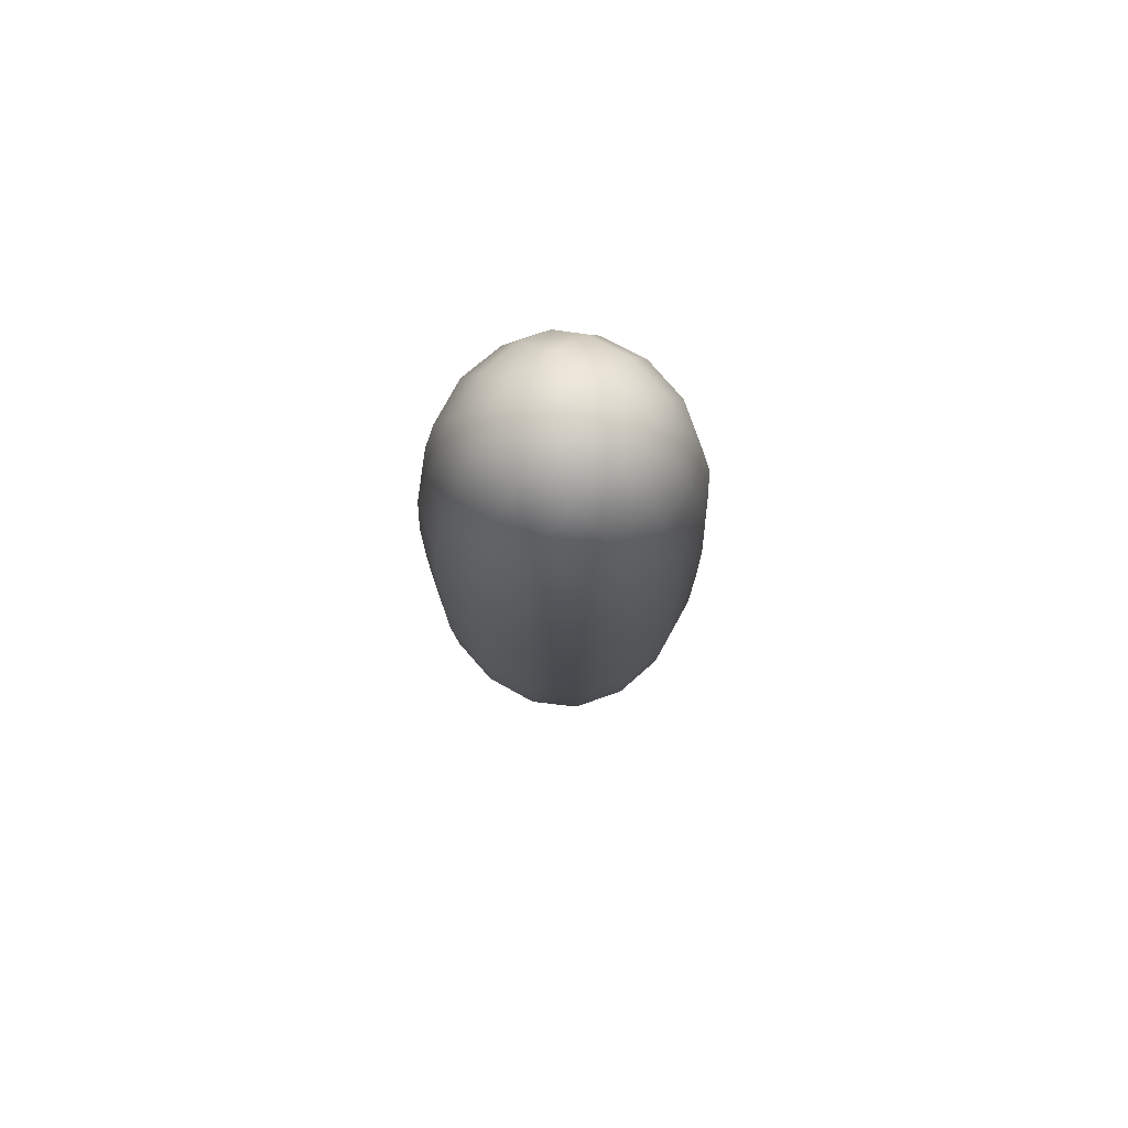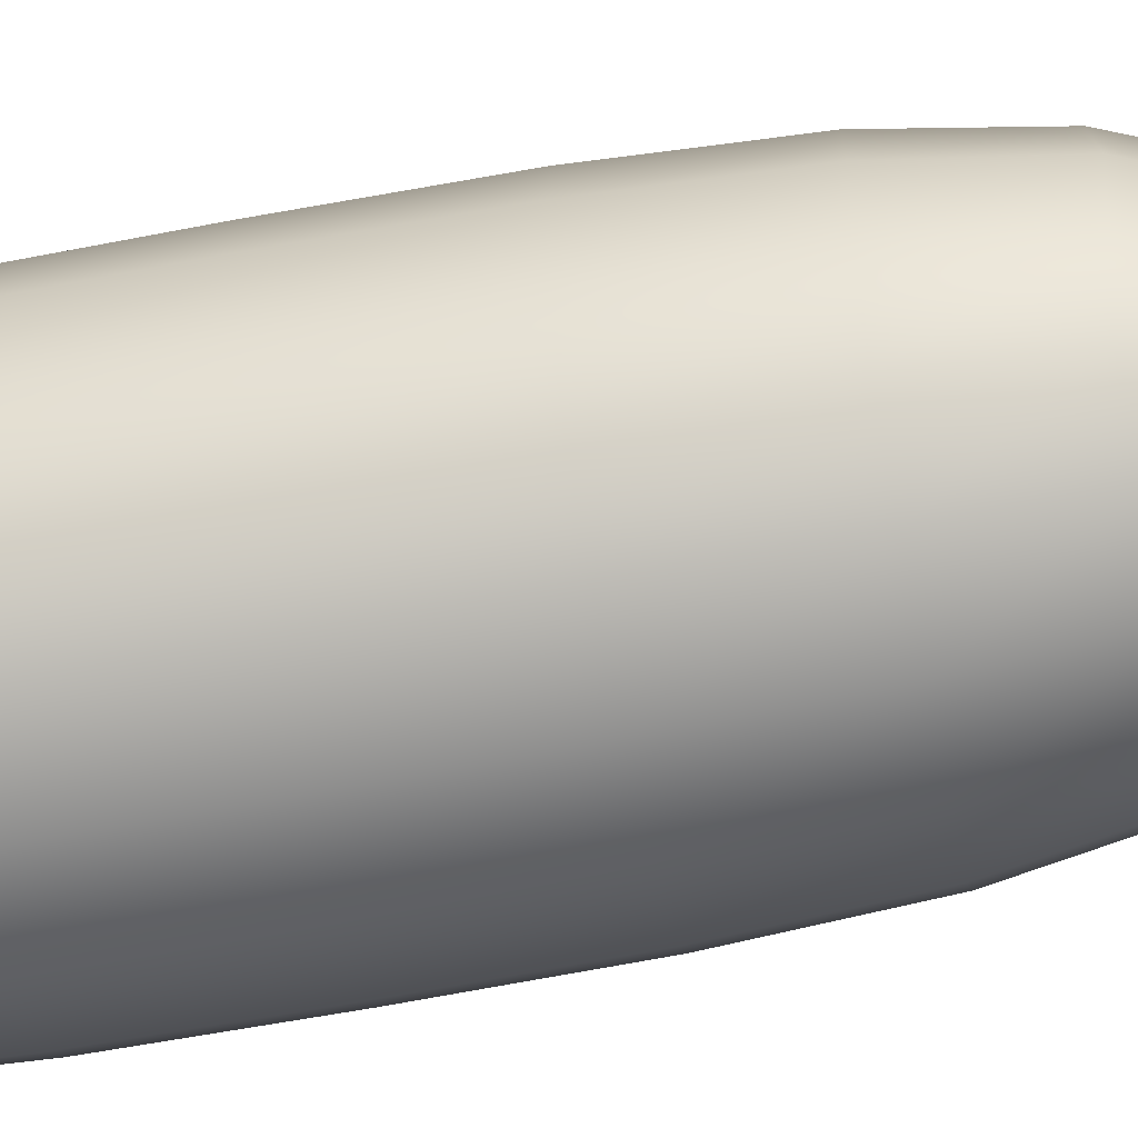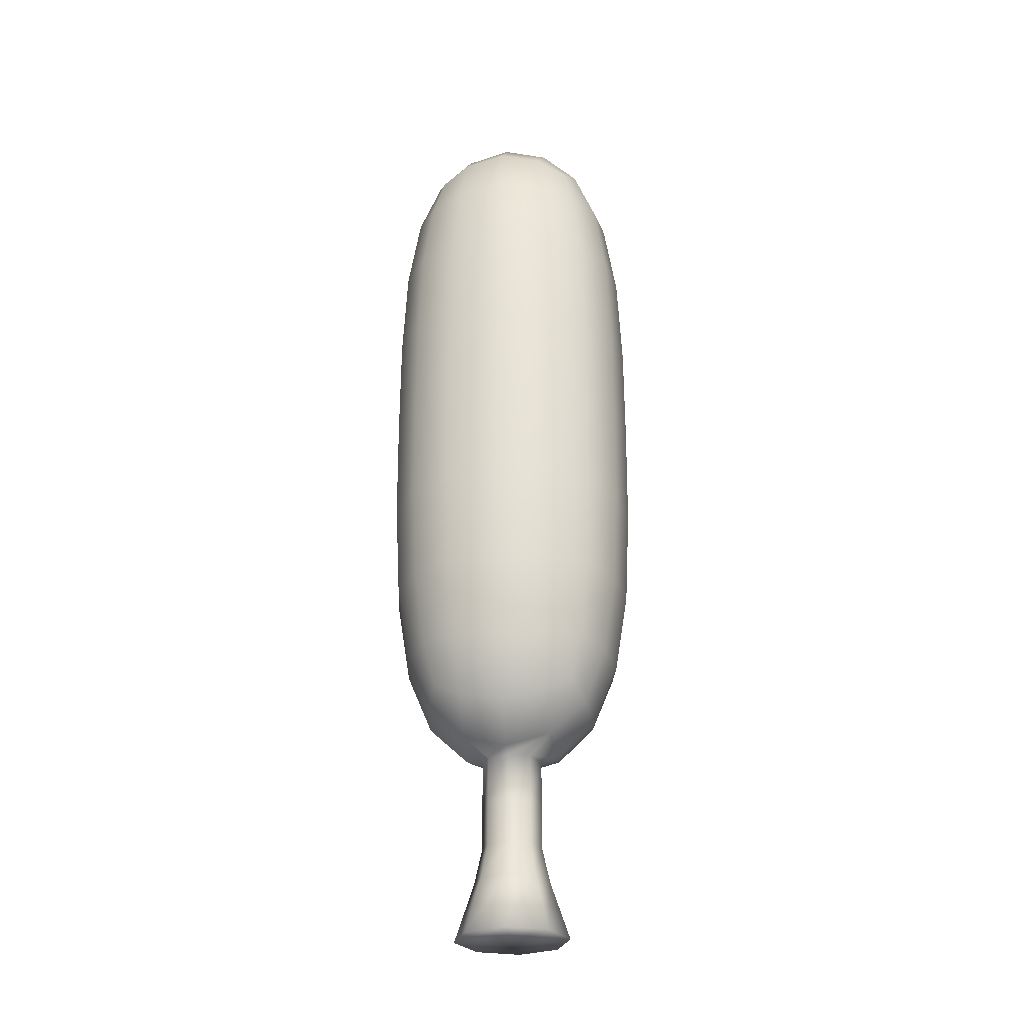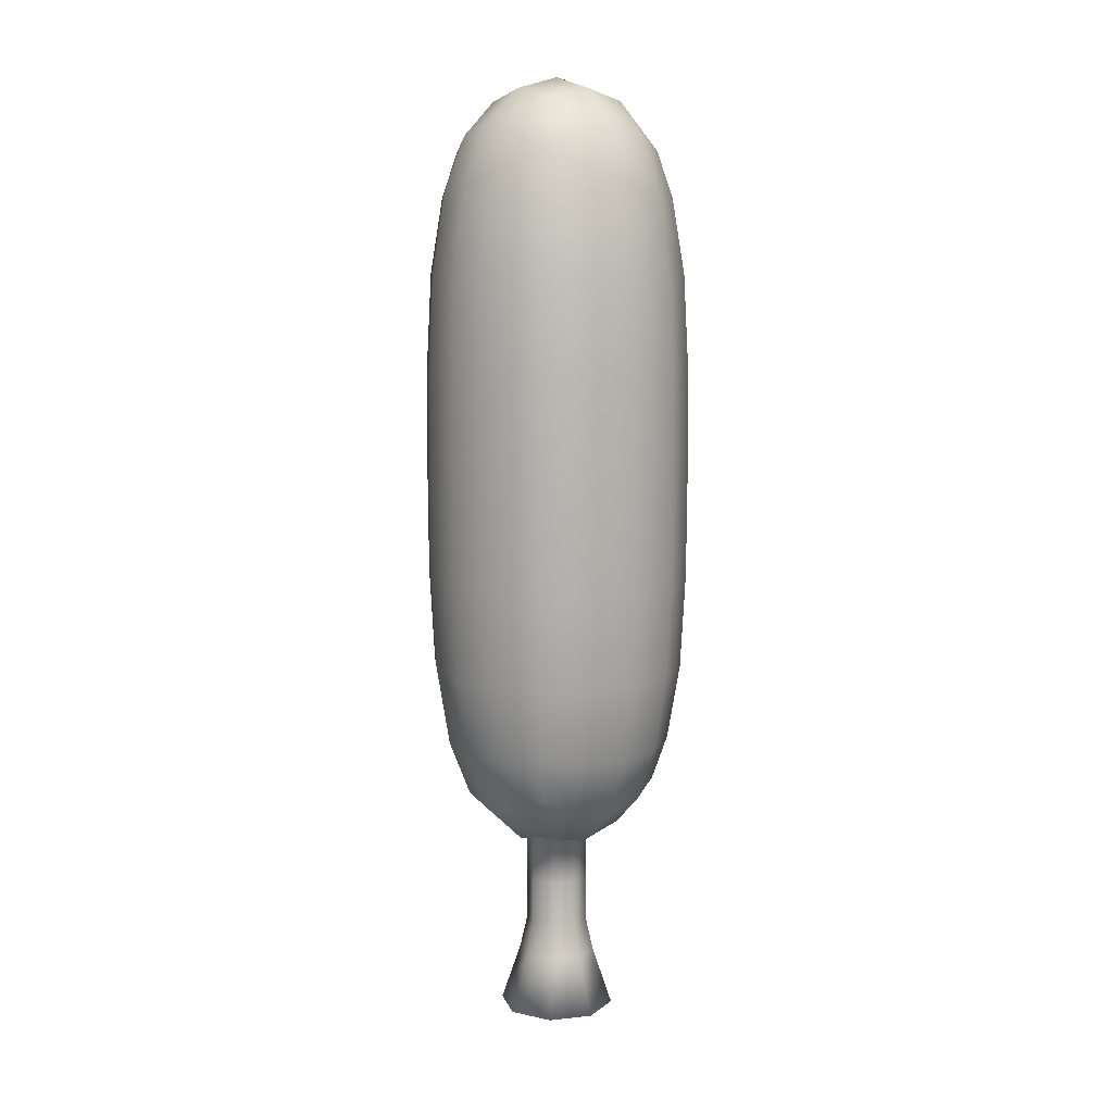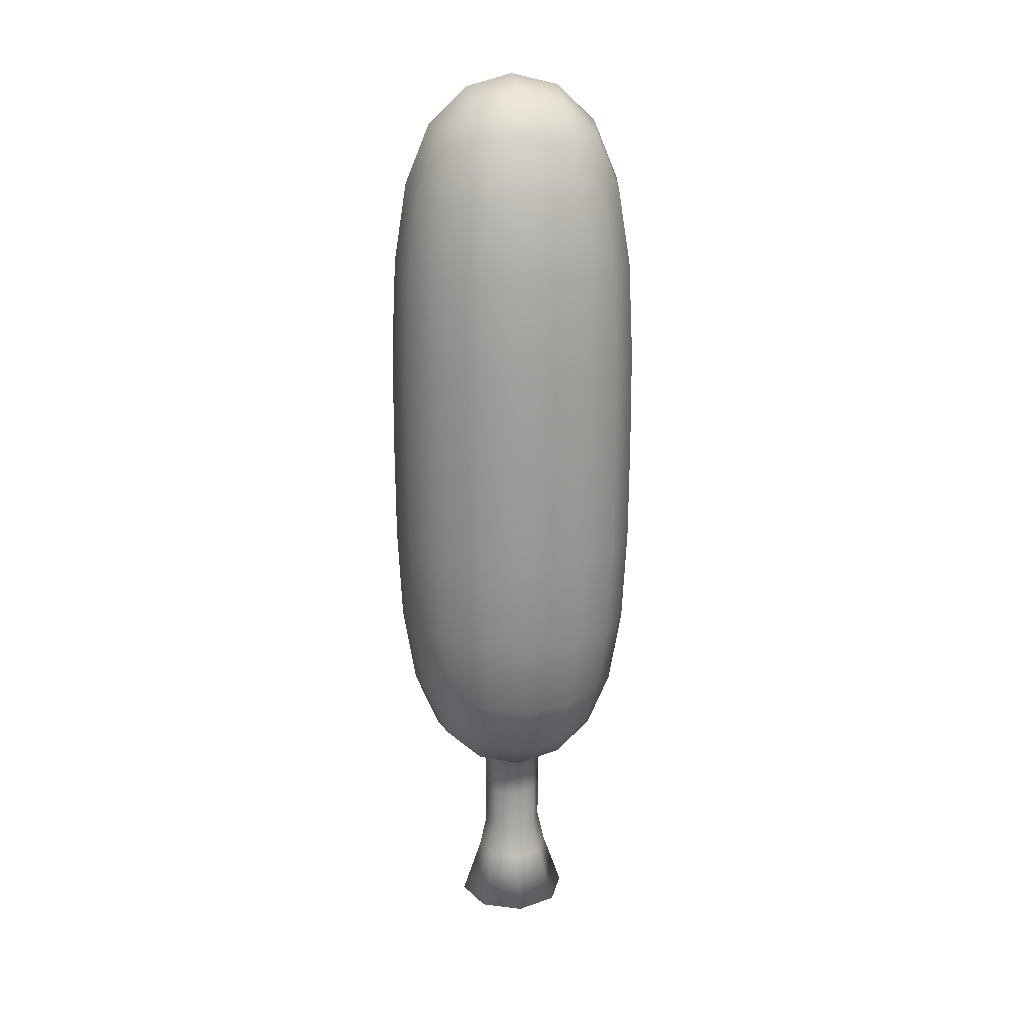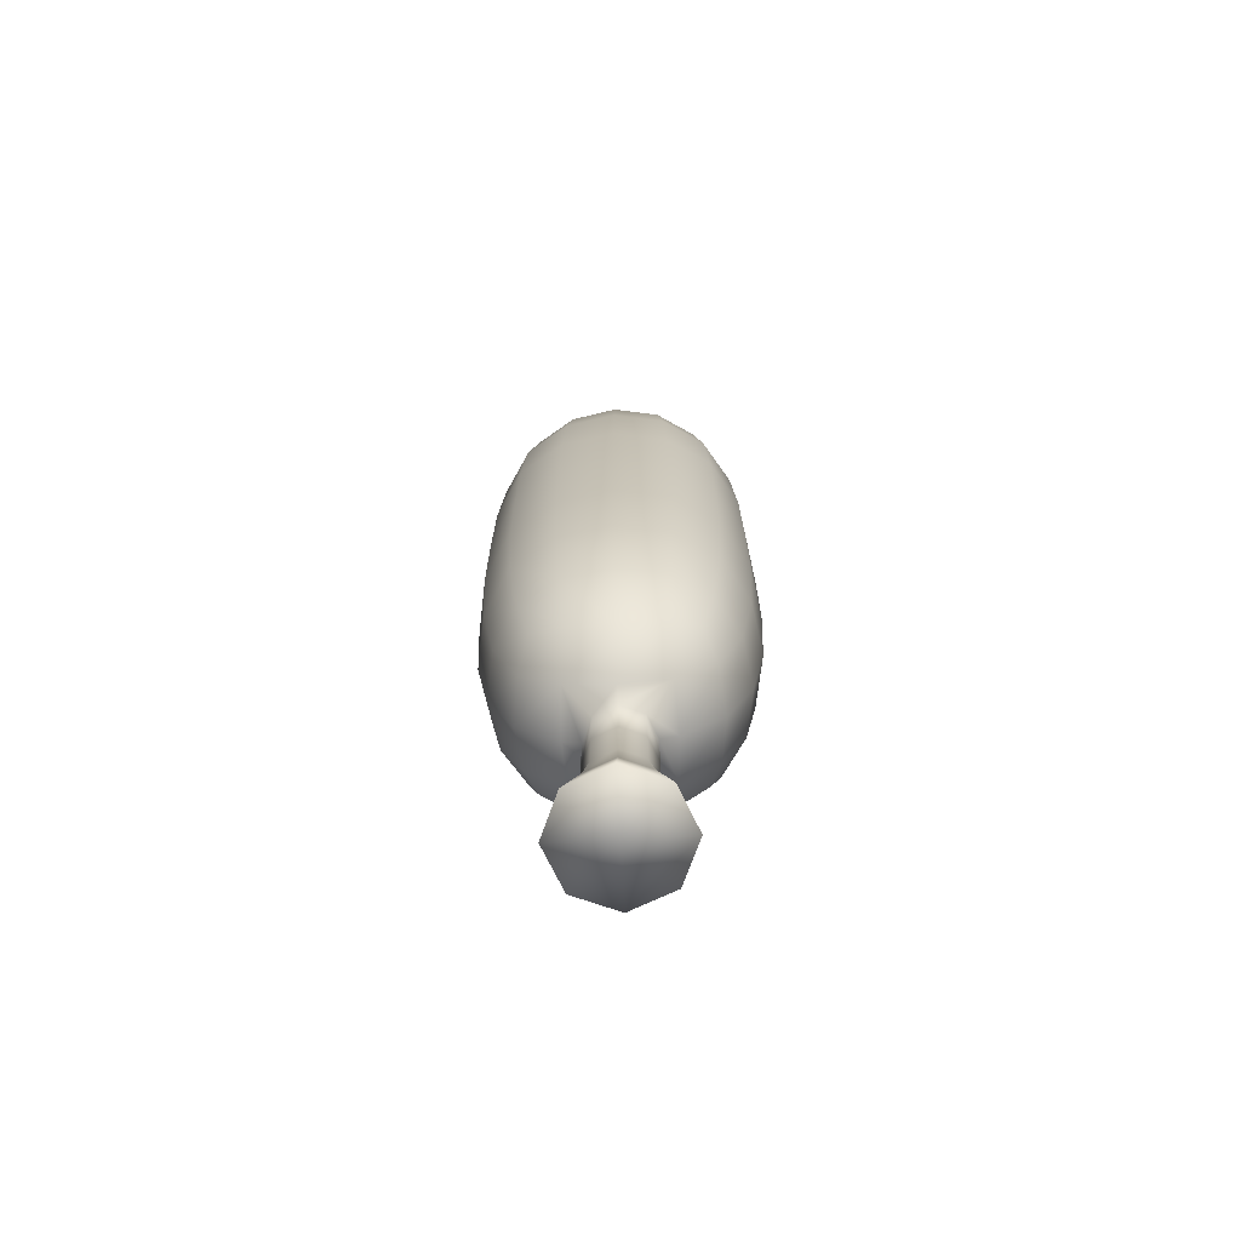
<metadata>
{"format":"obj","ext":"obj","renderer":"f3d","projection":"perspective","resolution":1024,"background":"white","views":[{"elev":76.3,"azim":38.8,"up":"+Y"},{"elev":-64.6,"azim":-79.2,"up":"+Z"},{"elev":-27.2,"azim":-172.5,"up":"+Y"},{"elev":9.7,"azim":-127.8,"up":"+Y"},{"elev":20.6,"azim":170.3,"up":"+Y"},{"elev":-71.1,"azim":-176.9,"up":"+Y"}]}
</metadata>
<code>
v -0.2562 0.8977 0.2562
v -0.2562 3.204 0.2562
v -0.2562 0.8977 -0.2562
v -0.2562 3.204 -0.2562
v 0.2562 0.8977 0.2562
v 0.2562 3.204 0.2562
v 0.2562 0.8977 -0.2562
v 0.2562 3.204 -0.2562
v -0.3417 2.051 0.3417
v -0.3417 2.051 -0.3417
v 0.3417 2.051 -0.3417
v 0.3417 2.051 0.3417
v -0.2936 0.8416 -0.152
v -0.3124 0.8135 0
v -0.2936 0.8416 0.152
v -0.3398 2.429 0.3398
v -0.327 2.771 0.327
v -0.2955 3.042 0.2955
v -0.2936 3.26 0.152
v -0.3124 3.288 0
v -0.2936 3.26 -0.152
v -0.3398 1.673 -0.3398
v -0.327 1.331 -0.327
v -0.2955 1.06 -0.2955
v 0.152 0.8416 -0.2936
v 0 0.8135 -0.3124
v -0.152 0.8416 -0.2936
v -0.152 3.26 -0.2936
v -0 3.288 -0.3124
v 0.152 3.26 -0.2936
v 0.3398 1.673 -0.3398
v 0.327 1.331 -0.327
v 0.2955 1.06 -0.2955
v 0.2936 0.8416 0.152
v 0.3124 0.8135 0
v 0.2936 0.8416 -0.152
v 0.2936 3.26 -0.152
v 0.3124 3.288 0
v 0.2936 3.26 0.152
v 0.3398 1.673 0.3398
v 0.327 1.331 0.327
v 0.2955 1.06 0.2955
v -0.152 0.8416 0.2936
v -0 0.8135 0.3124
v 0.152 0.8416 0.2936
v 0.152 3.26 0.2936
v -0 3.288 0.3124
v -0.152 3.26 0.2936
v -0.2955 1.06 0.2955
v -0.327 1.331 0.327
v -0.3398 1.673 0.3398
v -0.2955 3.042 -0.2955
v -0.327 2.771 -0.327
v -0.3398 2.429 -0.3398
v 0.2955 3.042 -0.2955
v 0.327 2.771 -0.327
v 0.3398 2.429 -0.3398
v 0.2955 3.042 0.2955
v 0.327 2.771 0.327
v 0.3398 2.429 0.3398
v 0.1868 2.051 0.4378
v -0 2.051 0.4698
v -0.1868 2.051 0.4378
v 0.4378 2.051 -0.1868
v 0.4698 2.051 -0
v 0.4378 2.051 0.1868
v -0.1868 2.051 -0.4378
v -0 2.051 -0.4698
v 0.1868 2.051 -0.4378
v -0.4378 2.051 0.1868
v -0.4698 2.051 -0
v -0.4378 2.051 -0.1868
v -0.4354 2.43 0.1858
v -0.4192 2.775 0.1788
v -0.3759 3.057 0.163
v -0.4673 2.43 0
v -0.45 2.779 -0
v -0.4032 3.071 0
v -0.4354 2.43 -0.1858
v -0.4192 2.775 -0.1788
v -0.3759 3.057 -0.163
v -0.1858 2.43 -0.4354
v -0.1788 2.775 -0.4192
v -0.163 3.057 -0.3759
v -0 2.43 -0.4673
v -0 2.779 -0.45
v -0 3.071 -0.4032
v 0.1858 2.43 -0.4354
v 0.1788 2.775 -0.4192
v 0.163 3.057 -0.3759
v 0.4354 2.43 -0.1858
v 0.4192 2.775 -0.1788
v 0.3759 3.057 -0.163
v 0.4673 2.43 -0
v 0.45 2.779 -0
v 0.4032 3.071 -0
v 0.4354 2.43 0.1858
v 0.4192 2.775 0.1788
v 0.3759 3.057 0.163
v 0.1858 2.43 0.4354
v 0.1788 2.775 0.4192
v 0.163 3.057 0.3759
v 0 2.43 0.4673
v 0 2.779 0.45
v 0 3.071 0.4032
v -0.1858 2.43 0.4354
v -0.1788 2.775 0.4192
v -0.163 3.057 0.3759
v -0.07866 0.6684 -0.07866
v 0 0.6684 -0.1112
v 0.07866 0.6684 -0.07866
v -0.1112 0.6684 -0
v 0.09889 0.2103 0.09889
v 0.1112 0.6684 0
v -0.07866 0.6684 0.07866
v 0 0.681 0.1707
v 0.07866 0.6684 0.07866
v 0.162 3.38 -0.162
v 0 3.421 -0.1707
v -0.162 3.38 -0.162
v 0.1707 3.421 0
v -0 3.465 0
v -0.1707 3.421 -0
v 0.162 3.38 0.162
v -0 3.421 0.1707
v -0.162 3.38 0.162
v 0.163 1.045 0.3759
v 0.1788 1.327 0.4192
v 0.1858 1.672 0.4354
v -0 1.031 0.4032
v 0 1.322 0.45
v -0 1.671 0.4673
v -0.163 1.045 0.3759
v -0.1788 1.327 0.4192
v -0.1858 1.672 0.4354
v 0.3759 1.045 -0.163
v 0.4192 1.327 -0.1788
v 0.4354 1.672 -0.1858
v 0.4032 1.031 0
v 0.45 1.322 -0
v 0.4673 1.671 0
v 0.3759 1.045 0.163
v 0.4192 1.327 0.1788
v 0.4354 1.672 0.1858
v -0.163 1.045 -0.3759
v -0.1788 1.327 -0.4192
v -0.1858 1.672 -0.4354
v 0 1.031 -0.4032
v -0 1.322 -0.45
v 0 1.671 -0.4673
v 0.163 1.045 -0.3759
v 0.1788 1.327 -0.4192
v 0.1858 1.672 -0.4354
v -0.3759 1.045 0.163
v -0.4192 1.327 0.1788
v -0.4354 1.672 0.1858
v -0.4032 1.031 -0
v -0.45 1.322 0
v -0.4673 1.671 -0
v -0.3759 1.045 -0.163
v -0.4192 1.327 -0.1788
v -0.4354 1.672 -0.1858
v -0.162 0.7217 -0.162
v -0 0.681 -0.1707
v 0.162 0.7217 -0.162
v -0.1707 0.681 0
v 0.1707 0.681 -0
v -0.162 0.7217 0.162
v 0.162 0.7217 0.162
v -0 0.6684 0.1112
v 0 0.00029 -0.2111
v 0 0.00029 -0
v -0.2111 0.00029 -0
v 0.2111 0.00029 0
v -0 0.00029 0.2111
v -0.1493 0.00029 -0.1493
v 0.1493 0.00029 -0.1493
v -0.1493 0.00029 0.1493
v 0.1493 0.00029 0.1493
v 0.07901 0.3358 0.07901
v 0.07866 0.5014 0.07866
v -0 0.5014 0.1112
v -0 0.3358 0.1117
v -0 0.2103 0.1398
v -0.09889 0.2103 -0.09889
v -0.07901 0.3358 -0.07901
v -0.07866 0.5014 -0.07866
v 0 0.5014 -0.1112
v 0 0.3358 -0.1117
v 0 0.2103 -0.1398
v 0.1398 0.2103 0
v 0.1117 0.3358 0
v 0.1112 0.5014 0
v 0.09889 0.2103 -0.09889
v 0.07901 0.3358 -0.07901
v 0.07866 0.5014 -0.07866
v -0.07866 0.5014 0.07866
v -0.07901 0.3358 0.07901
v -0.09889 0.2103 0.09889
v -0.1112 0.5014 -0
v -0.1117 0.3358 -0
v -0.1398 0.2103 -0
f 73 74 77 76
f 74 75 78 77
f 76 77 80 79
f 77 78 81 80
f 9 16 73 70
f 16 17 74 73
f 17 18 75 74
f 18 2 19 75
f 75 19 20 78
f 78 20 21 81
f 81 21 4 52
f 80 81 52 53
f 79 80 53 54
f 72 79 54 10
f 71 76 79 72
f 70 73 76 71
f 82 83 86 85
f 83 84 87 86
f 85 86 89 88
f 86 87 90 89
f 10 54 82 67
f 54 53 83 82
f 53 52 84 83
f 52 4 28 84
f 84 28 29 87
f 87 29 30 90
f 90 30 8 55
f 89 90 55 56
f 88 89 56 57
f 69 88 57 11
f 68 85 88 69
f 67 82 85 68
f 91 92 95 94
f 92 93 96 95
f 94 95 98 97
f 95 96 99 98
f 11 57 91 64
f 57 56 92 91
f 56 55 93 92
f 55 8 37 93
f 93 37 38 96
f 96 38 39 99
f 99 39 6 58
f 98 99 58 59
f 97 98 59 60
f 66 97 60 12
f 65 94 97 66
f 64 91 94 65
f 100 101 104 103
f 101 102 105 104
f 103 104 107 106
f 104 105 108 107
f 12 60 100 61
f 60 59 101 100
f 59 58 102 101
f 58 6 46 102
f 102 46 47 105
f 105 47 48 108
f 108 48 2 18
f 107 108 18 17
f 106 107 17 16
f 63 106 16 9
f 62 103 106 63
f 61 100 103 62
f 194 191 174 177
f 191 113 179 174
f 113 184 175 179
f 185 190 171 176
f 3 27 163 13
f 27 26 164 163
f 26 25 165 164
f 25 7 36 165
f 165 36 35 167
f 167 35 34 169
f 169 34 5 45
f 116 169 45 44
f 168 116 44 43
f 15 168 43 1
f 14 166 168 15
f 13 163 166 14
f 118 119 122 121
f 119 120 123 122
f 121 122 125 124
f 122 123 126 125
f 8 30 118 37
f 30 29 119 118
f 29 28 120 119
f 28 4 21 120
f 120 21 20 123
f 123 20 19 126
f 126 19 2 48
f 125 126 48 47
f 124 125 47 46
f 39 124 46 6
f 38 121 124 39
f 37 118 121 38
f 127 128 131 130
f 128 129 132 131
f 130 131 134 133
f 131 132 135 134
f 5 42 127 45
f 42 41 128 127
f 41 40 129 128
f 40 12 61 129
f 129 61 62 132
f 132 62 63 135
f 135 63 9 51
f 134 135 51 50
f 133 134 50 49
f 43 133 49 1
f 44 130 133 43
f 45 127 130 44
f 136 137 140 139
f 137 138 141 140
f 139 140 143 142
f 140 141 144 143
f 7 33 136 36
f 33 32 137 136
f 32 31 138 137
f 31 11 64 138
f 138 64 65 141
f 141 65 66 144
f 144 66 12 40
f 143 144 40 41
f 142 143 41 42
f 34 142 42 5
f 35 139 142 34
f 36 136 139 35
f 145 146 149 148
f 146 147 150 149
f 148 149 152 151
f 149 150 153 152
f 3 24 145 27
f 24 23 146 145
f 23 22 147 146
f 22 10 67 147
f 147 67 68 150
f 150 68 69 153
f 153 69 11 31
f 152 153 31 32
f 151 152 32 33
f 25 151 33 7
f 26 148 151 25
f 27 145 148 26
f 154 155 158 157
f 155 156 159 158
f 157 158 161 160
f 158 159 162 161
f 1 49 154 15
f 49 50 155 154
f 50 51 156 155
f 51 9 70 156
f 156 70 71 159
f 159 71 72 162
f 162 72 10 22
f 161 162 22 23
f 160 161 23 24
f 13 160 24 3
f 14 157 160 13
f 15 154 157 14
f 110 109 163 164
f 111 110 164 165
f 109 112 166 163
f 114 111 165 167
f 112 115 168 166
f 117 114 167 169
f 115 170 116 168
f 170 117 169 116
f 176 171 172 173
f 171 177 174 172
f 173 172 175 178
f 172 174 179 175
f 190 194 177 171
f 184 199 178 175
f 199 202 173 178
f 202 185 176 173
f 112 109 187 200
f 200 187 186 201
f 201 186 185 202
f 115 112 200 197
f 197 200 201 198
f 198 201 202 199
f 170 115 197 182
f 182 197 198 183
f 183 198 199 184
f 110 111 196 188
f 188 196 195 189
f 189 195 194 190
f 109 110 188 187
f 187 188 189 186
f 186 189 190 185
f 117 170 182 181
f 181 182 183 180
f 180 183 184 113
f 114 117 181 193
f 193 181 180 192
f 192 180 113 191
f 111 114 193 196
f 196 193 192 195
f 195 192 191 194

</code>
